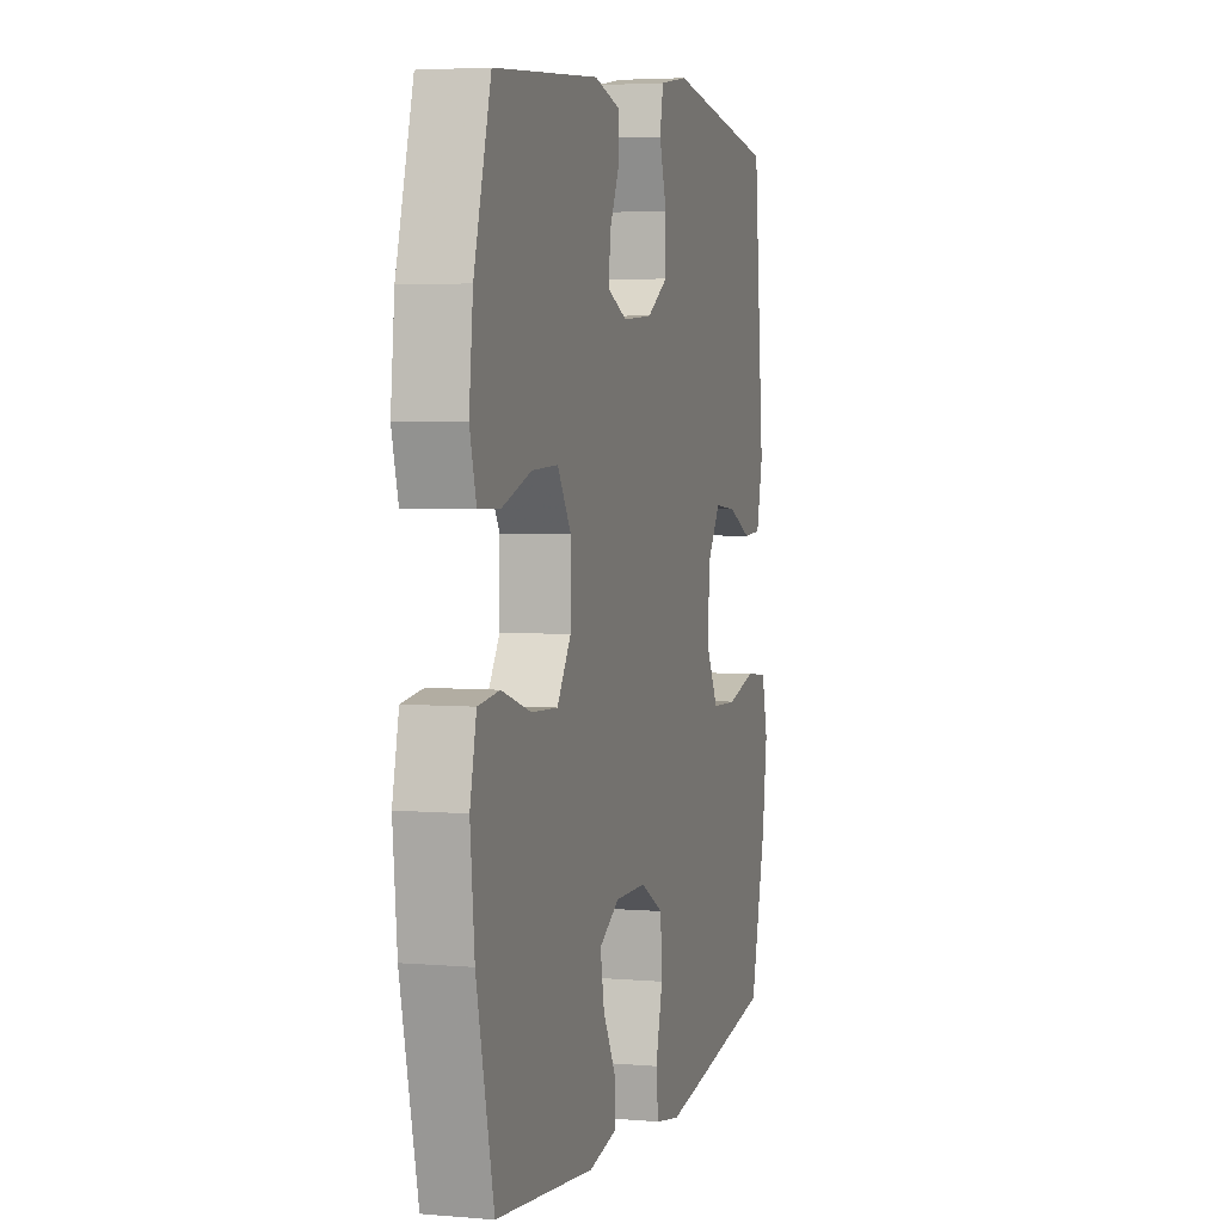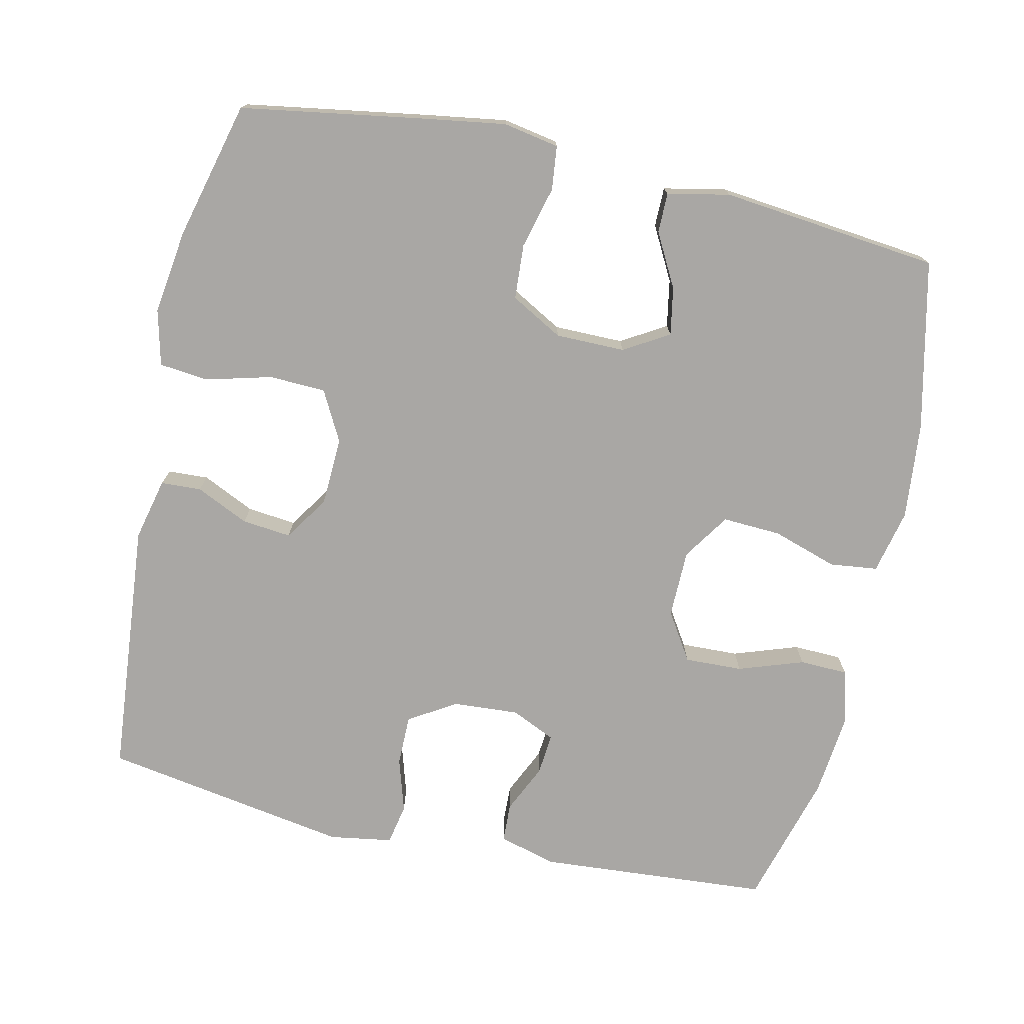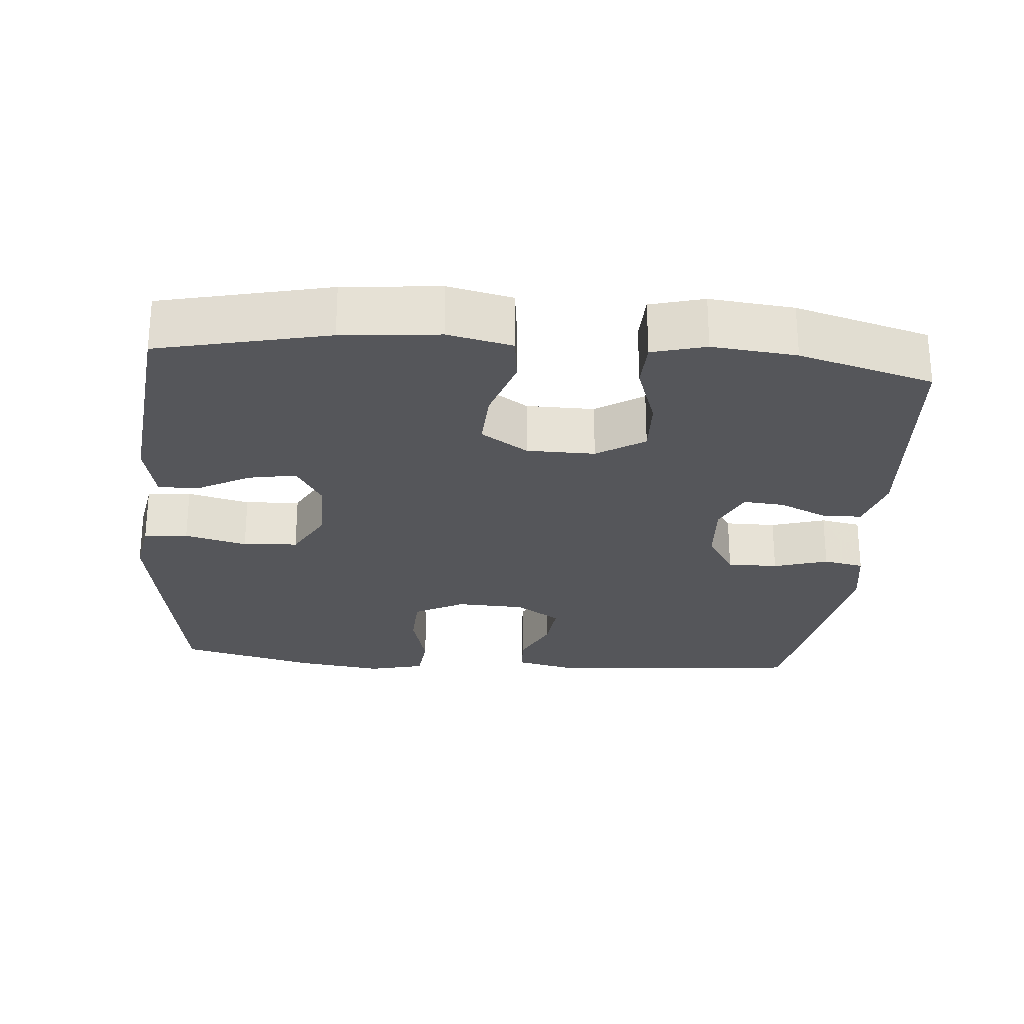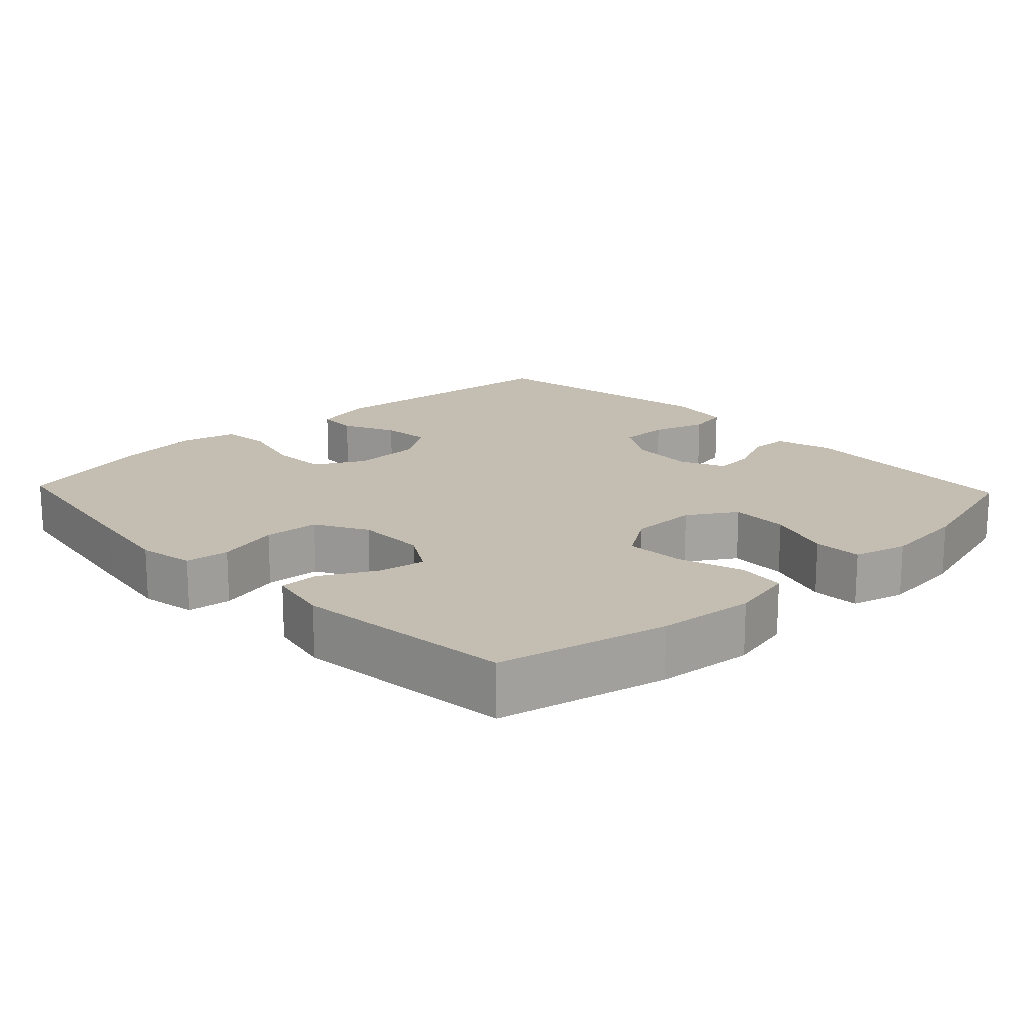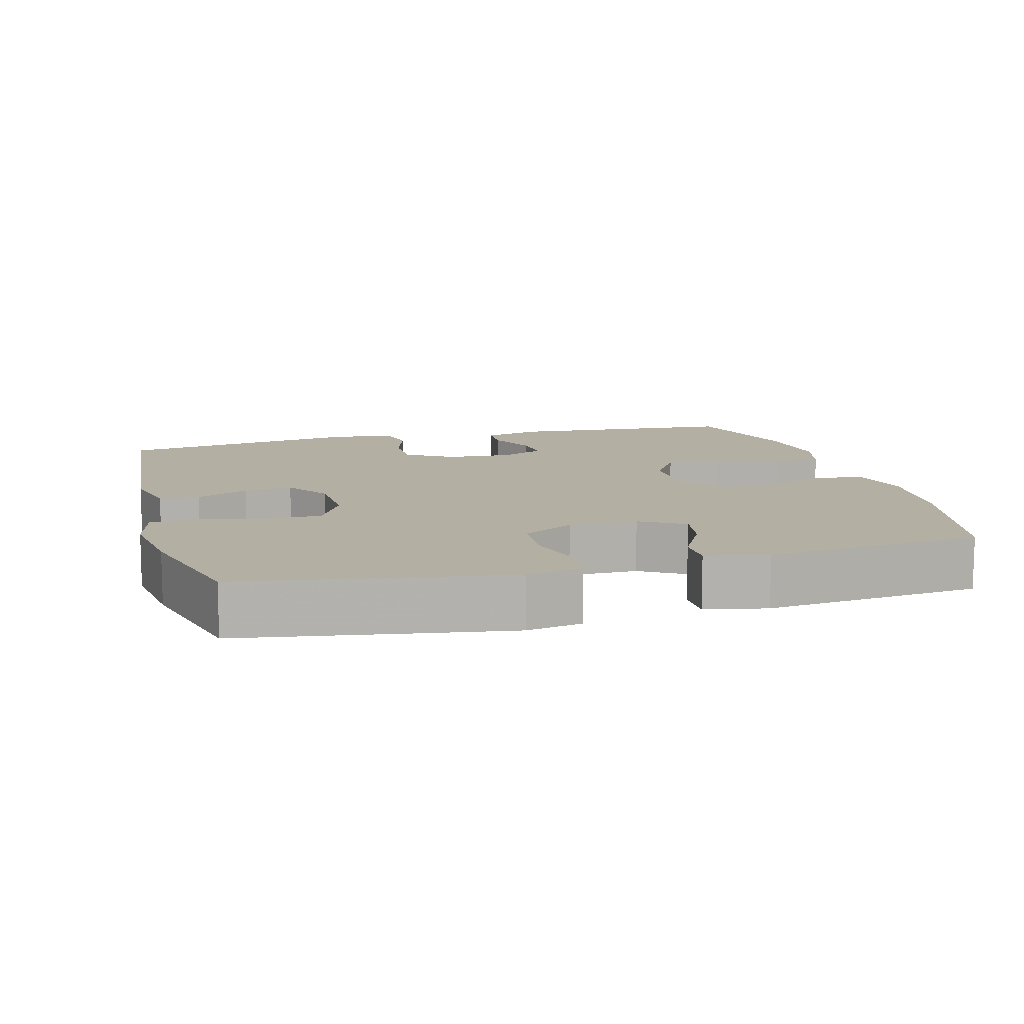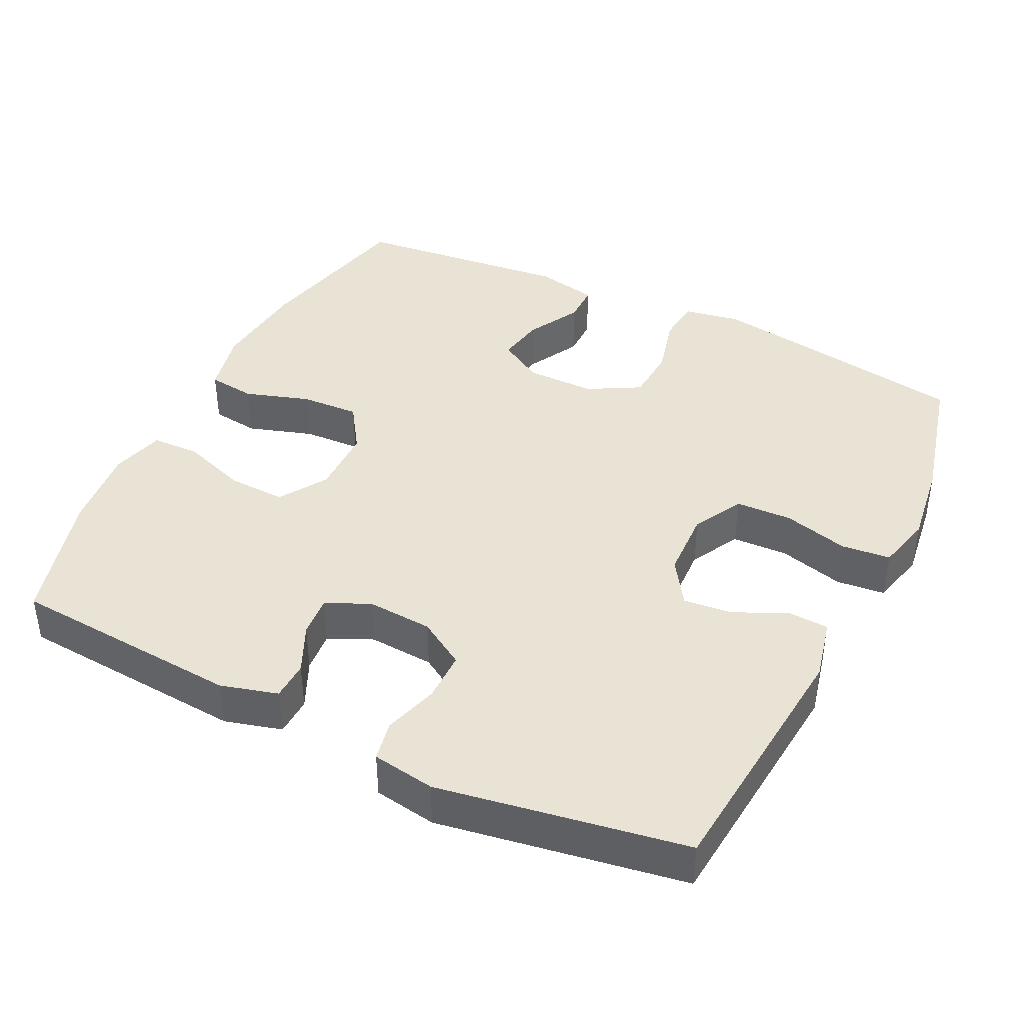
<metadata>
{"format":"obj","ext":"obj","renderer":"f3d","projection":"perspective","resolution":1024,"background":"white","views":[{"elev":4.2,"azim":-74.2,"up":"+Z"},{"elev":-74.8,"azim":167.4,"up":"+Y"},{"elev":-25.9,"azim":-94.8,"up":"+Y"},{"elev":17.2,"azim":-133.5,"up":"+Y"},{"elev":11.1,"azim":164.8,"up":"+Y"},{"elev":41.2,"azim":26.2,"up":"+Y"}]}
</metadata>
<code>
v 0.5 0.07 0.5
v 0.533 0.07 0.145
v 0.513 0.07 0.059
v 0.457 0.07 0.056
v 0.384 0.07 0.09
v 0.316 0.07 0.097
v 0.275 0.07 0.035
v 0.271 0.07 -0.06
v 0.308 0.07 -0.129
v 0.386 0.07 -0.132
v 0.477 0.07 -0.108
v 0.545 0.07 -0.115
v 0.564 0.07 -0.192
v 0.548 0.07 -0.309
v 0.5 0.07 -0.5
v 0.249 0.07 -0.541
v 0.133 0.07 -0.559
v 0.056 0.07 -0.545
v 0.049 0.07 -0.484
v 0.071 0.07 -0.398
v 0.066 0.07 -0.322
v -0.006 0.07 -0.282
v -0.102 0.07 -0.282
v -0.164 0.07 -0.319
v -0.152 0.07 -0.385
v -0.112 0.07 -0.459
v -0.112 0.07 -0.514
v -0.198 0.07 -0.532
v -0.5 0.07 -0.5
v -0.553 0.07 -0.266
v -0.566 0.07 -0.132
v -0.546 0.07 -0.043
v -0.48 0.07 -0.035
v -0.39 0.07 -0.064
v -0.309 0.07 -0.068
v -0.266 0.07 -0.003
v -0.265 0.07 0.091
v -0.307 0.07 0.157
v -0.387 0.07 0.154
v -0.477 0.07 0.123
v -0.544 0.07 0.125
v -0.564 0.07 0.199
v -0.552 0.07 0.315
v -0.5 0.07 0.5
v -0.179 0.07 0.524
v -0.1 0.07 0.502
v -0.098 0.07 0.448
v -0.129 0.07 0.381
v -0.134 0.07 0.324
v -0.073 0.07 0.296
v 0.018 0.07 0.302
v 0.083 0.07 0.342
v 0.083 0.07 0.412
v 0.06 0.07 0.487
v 0.071 0.07 0.543
v 0.158 0.07 0.557
v 0.5 0 0.5
v 0.533 0 0.145
v 0.513 0 0.059
v 0.457 0 0.056
v 0.384 0 0.09
v 0.316 0 0.097
v 0.275 0 0.035
v 0.271 0 -0.06
v 0.308 0 -0.129
v 0.386 0 -0.132
v 0.477 0 -0.108
v 0.545 0 -0.115
v 0.564 0 -0.192
v 0.548 0 -0.309
v 0.5 0 -0.5
v 0.249 0 -0.541
v 0.133 0 -0.559
v 0.056 0 -0.545
v 0.049 0 -0.484
v 0.071 0 -0.398
v 0.066 0 -0.322
v -0.006 0 -0.282
v -0.102 0 -0.282
v -0.164 0 -0.319
v -0.152 0 -0.385
v -0.112 0 -0.459
v -0.112 0 -0.514
v -0.198 0 -0.532
v -0.5 0 -0.5
v -0.553 0 -0.266
v -0.566 0 -0.132
v -0.546 0 -0.043
v -0.48 0 -0.035
v -0.39 0 -0.064
v -0.309 0 -0.068
v -0.266 0 -0.003
v -0.265 0 0.091
v -0.307 0 0.157
v -0.387 0 0.154
v -0.477 0 0.123
v -0.544 0 0.125
v -0.564 0 0.199
v -0.552 0 0.315
v -0.5 0 0.5
v -0.179 0 0.524
v -0.1 0 0.502
v -0.098 0 0.448
v -0.129 0 0.381
v -0.134 0 0.324
v -0.073 0 0.296
v 0.018 0 0.302
v 0.083 0 0.342
v 0.083 0 0.412
v 0.06 0 0.487
v 0.071 0 0.543
v 0.158 0 0.557
f 53 54 55 56
f 52 53 56 1
f 51 52 1 2
f 50 51 2 3
f 45 46 47 48
f 45 48 49
f 44 45 49
f 43 44 49
f 42 43 49 50
f 39 40 41 42
f 38 39 42 50
f 31 32 33 34
f 31 34 35
f 30 31 35
f 29 30 35
f 28 29 35 36
f 25 26 27 28
f 24 25 28 36
f 17 18 19 20
f 17 20 21
f 16 17 21
f 15 16 21
f 14 15 21 22
f 10 11 12 13
f 9 10 13 14
f 3 4 5
f 50 3 5
f 50 5 6
f 37 38 50 6
f 23 24 36 37
f 22 23 37 6
f 9 14 22
f 8 9 22
f 7 8 22
f 6 7 22
f 112 111 110 109
f 57 112 109 108
f 58 57 108 107
f 59 58 107 106
f 104 103 102 101
f 105 104 101
f 105 101 100
f 105 100 99
f 106 105 99 98
f 98 97 96 95
f 106 98 95 94
f 90 89 88 87
f 91 90 87
f 91 87 86
f 91 86 85
f 92 91 85 84
f 84 83 82 81
f 92 84 81 80
f 76 75 74 73
f 77 76 73
f 77 73 72
f 77 72 71
f 78 77 71 70
f 69 68 67 66
f 70 69 66 65
f 61 60 59
f 61 59 106
f 62 61 106
f 62 106 94 93
f 93 92 80 79
f 62 93 79 78
f 78 70 65
f 78 65 64
f 78 64 63
f 78 63 62
f 1 57 58 2
f 2 58 59 3
f 3 59 60 4
f 4 60 61 5
f 5 61 62 6
f 6 62 63 7
f 7 63 64 8
f 8 64 65 9
f 9 65 66 10
f 10 66 67 11
f 11 67 68 12
f 12 68 69 13
f 13 69 70 14
f 14 70 71 15
f 15 71 72 16
f 16 72 73 17
f 17 73 74 18
f 18 74 75 19
f 19 75 76 20
f 20 76 77 21
f 21 77 78 22
f 22 78 79 23
f 23 79 80 24
f 24 80 81 25
f 25 81 82 26
f 26 82 83 27
f 27 83 84 28
f 28 84 85 29
f 29 85 86 30
f 30 86 87 31
f 31 87 88 32
f 32 88 89 33
f 33 89 90 34
f 34 90 91 35
f 35 91 92 36
f 36 92 93 37
f 37 93 94 38
f 38 94 95 39
f 39 95 96 40
f 40 96 97 41
f 41 97 98 42
f 42 98 99 43
f 43 99 100 44
f 44 100 101 45
f 45 101 102 46
f 46 102 103 47
f 47 103 104 48
f 48 104 105 49
f 49 105 106 50
f 50 106 107 51
f 51 107 108 52
f 52 108 109 53
f 53 109 110 54
f 54 110 111 55
f 55 111 112 56
f 56 112 57 1

</code>
